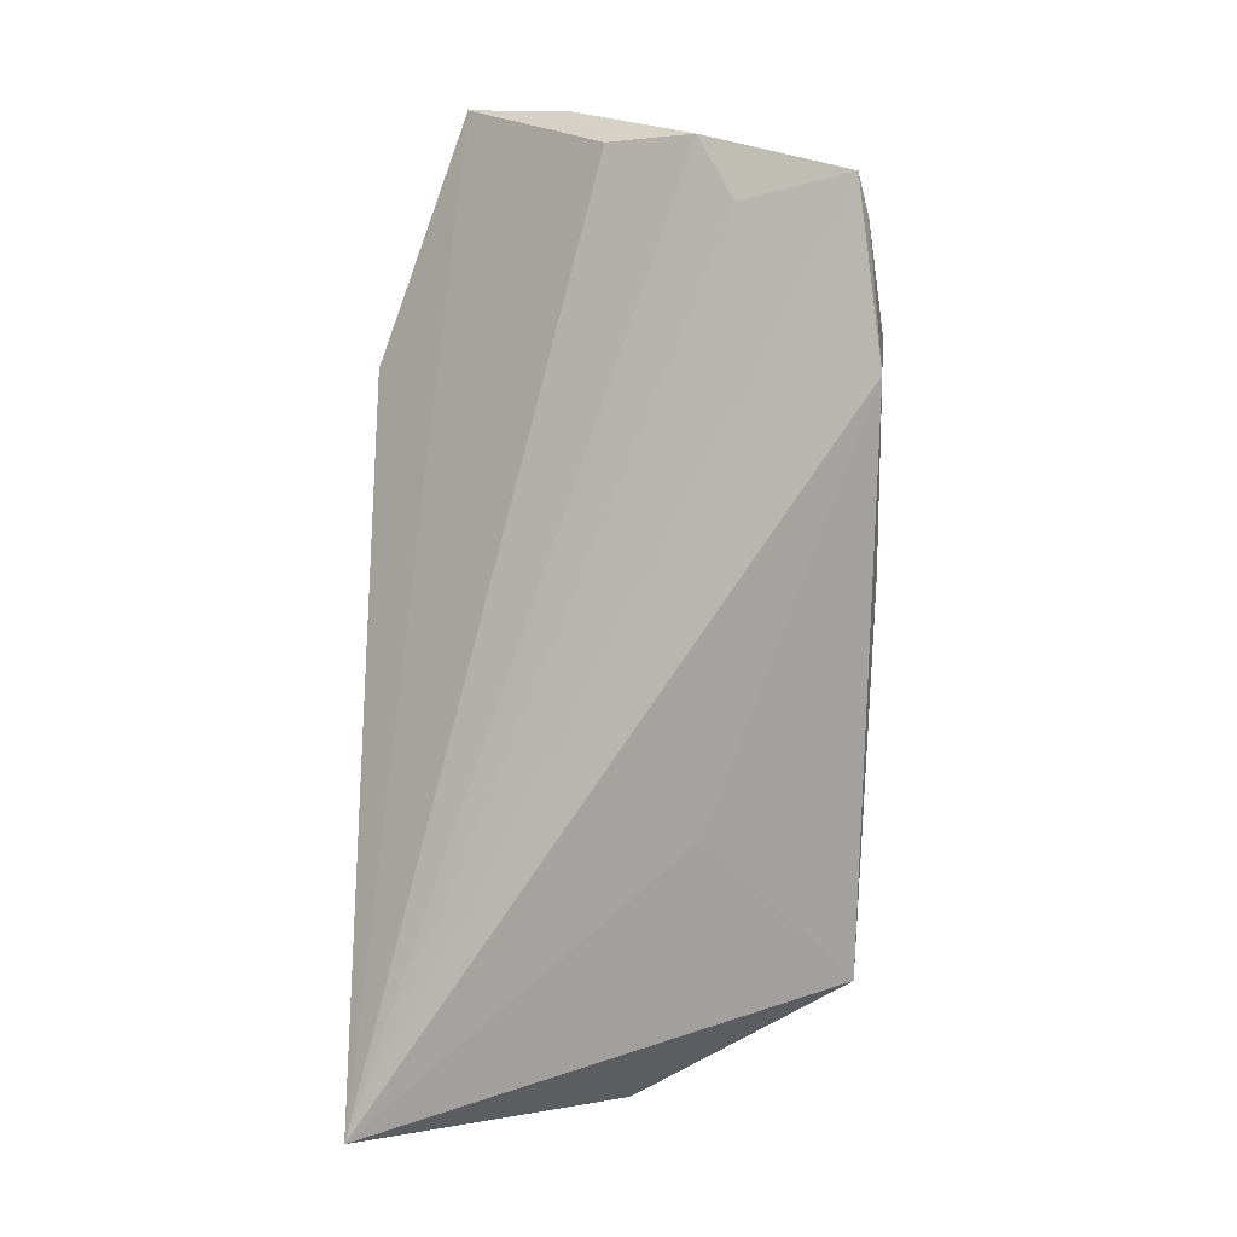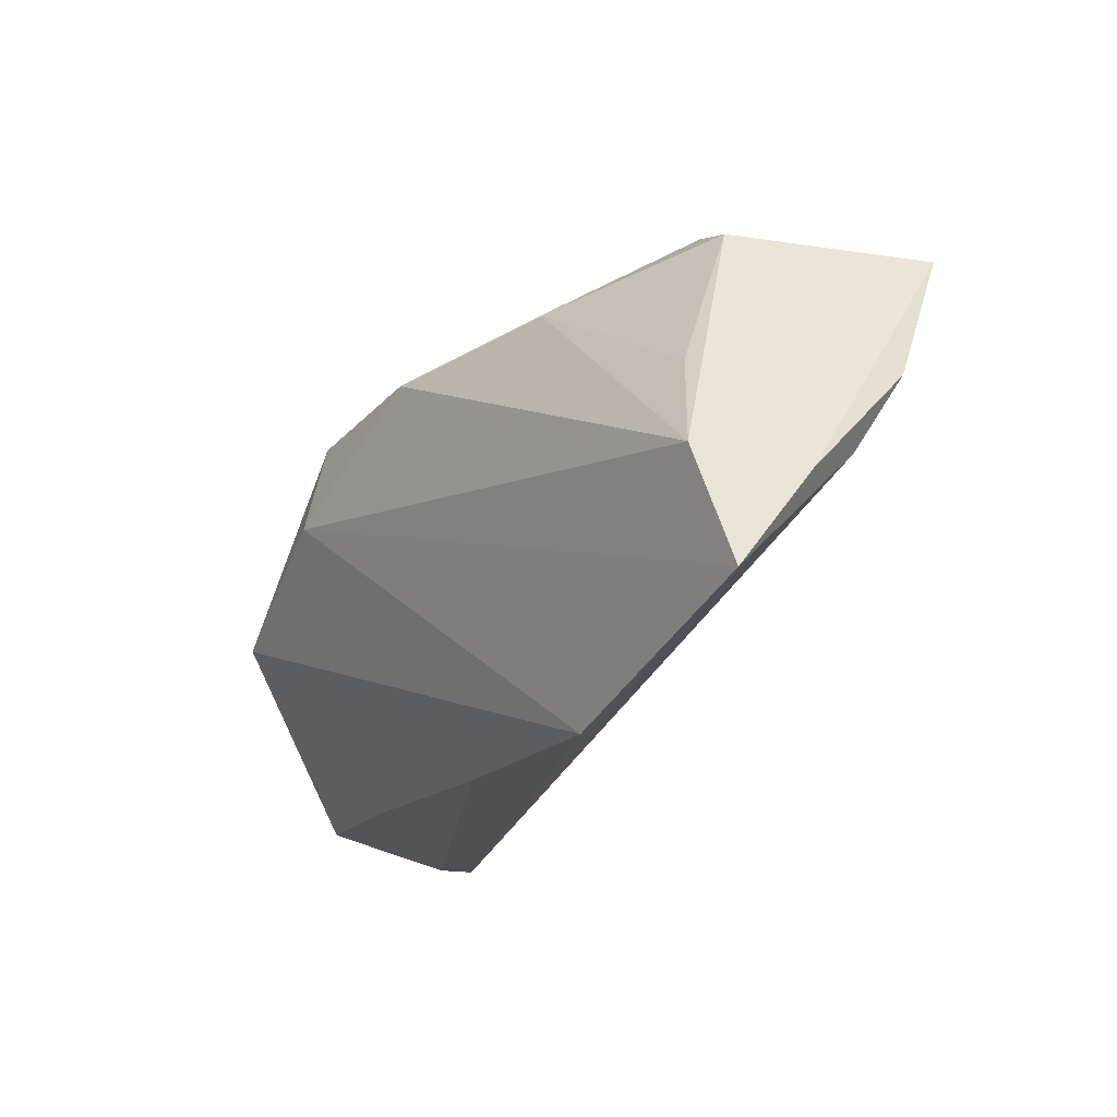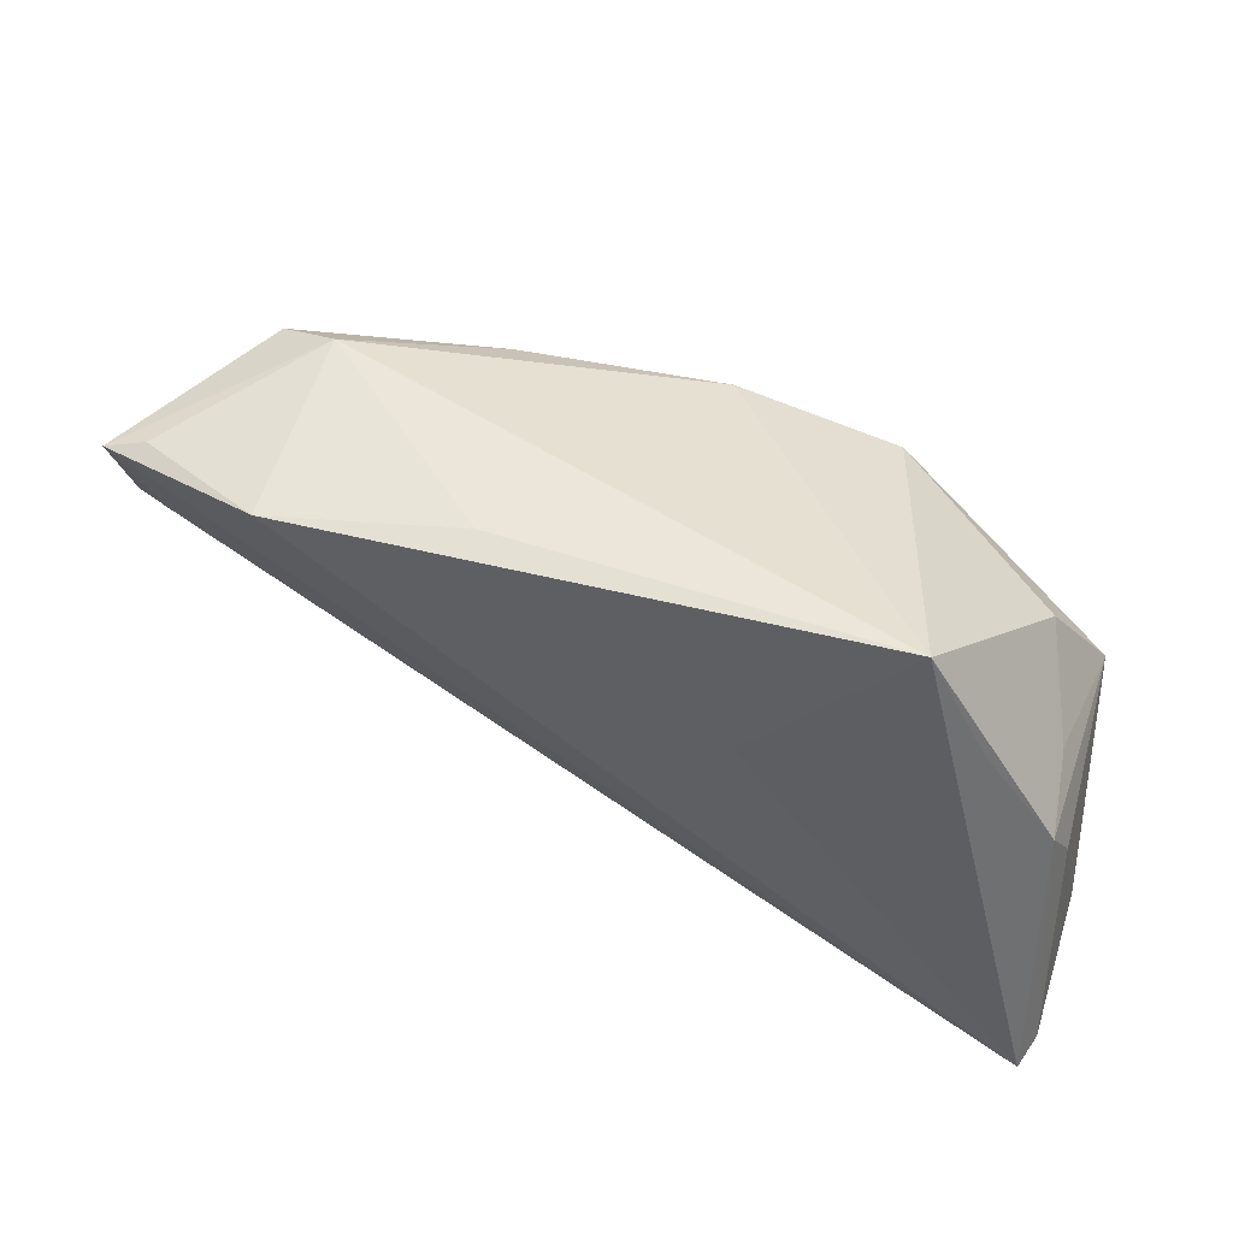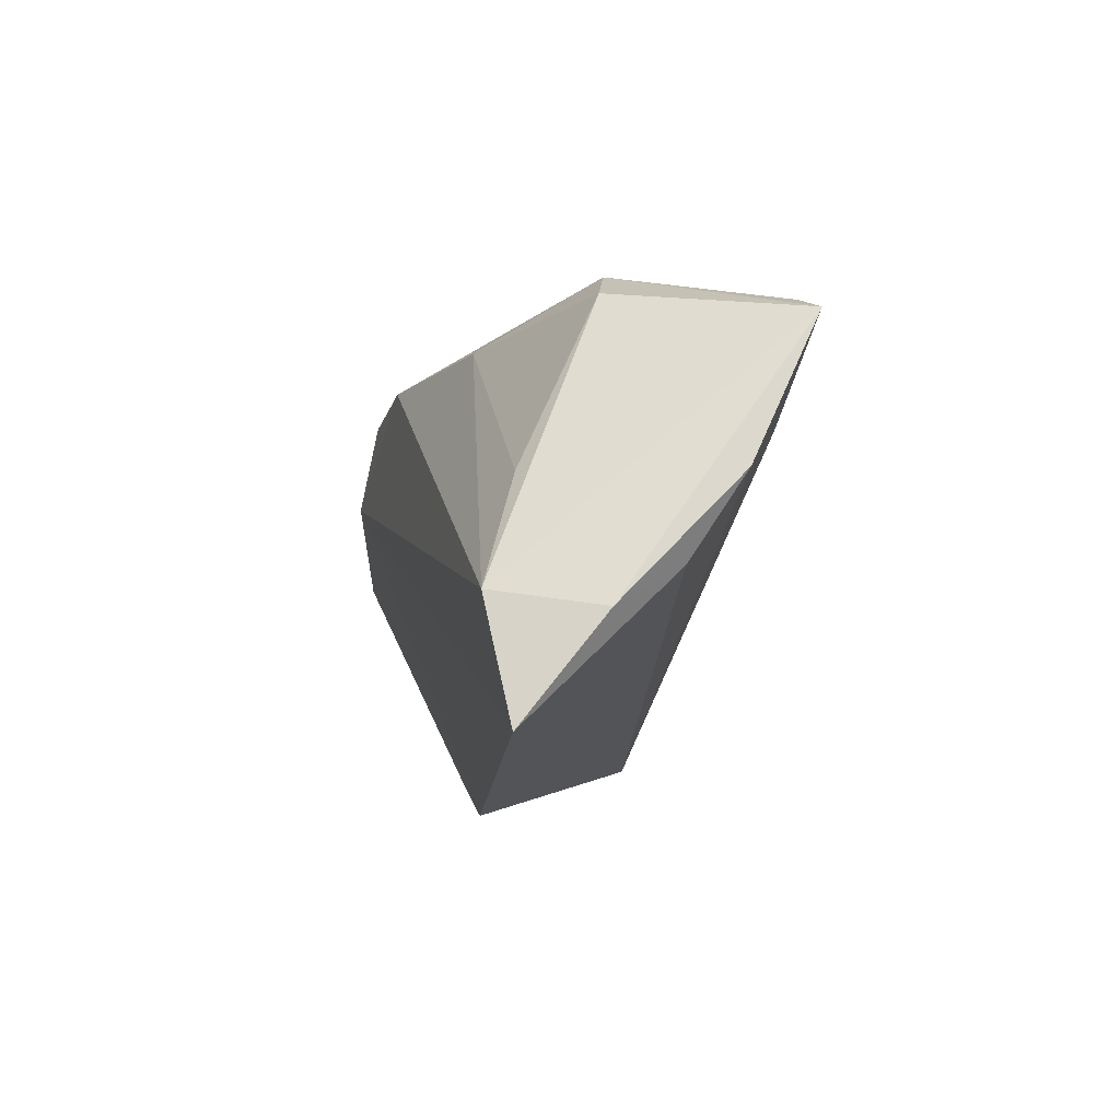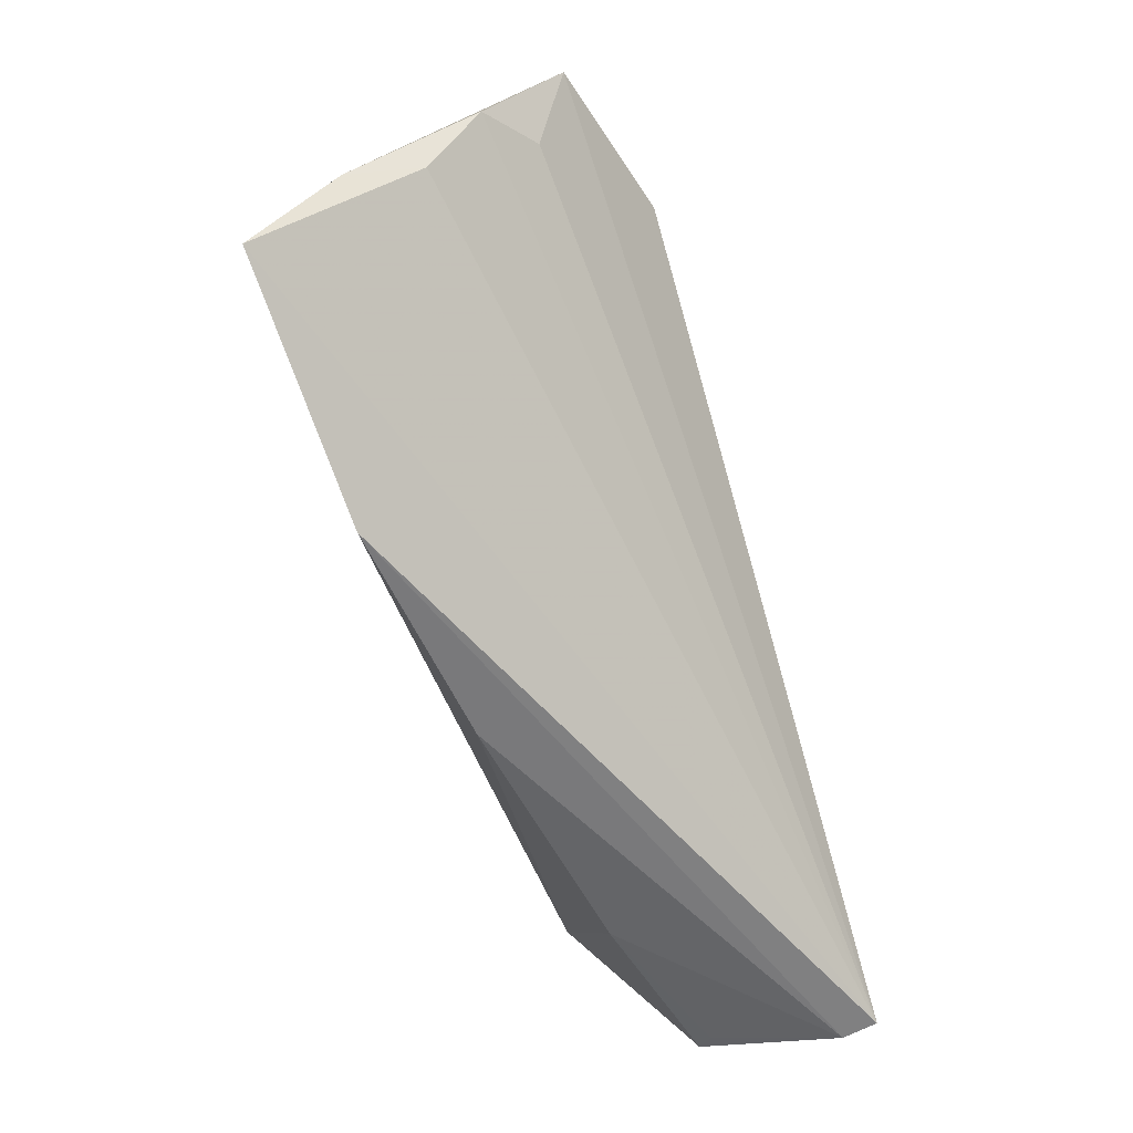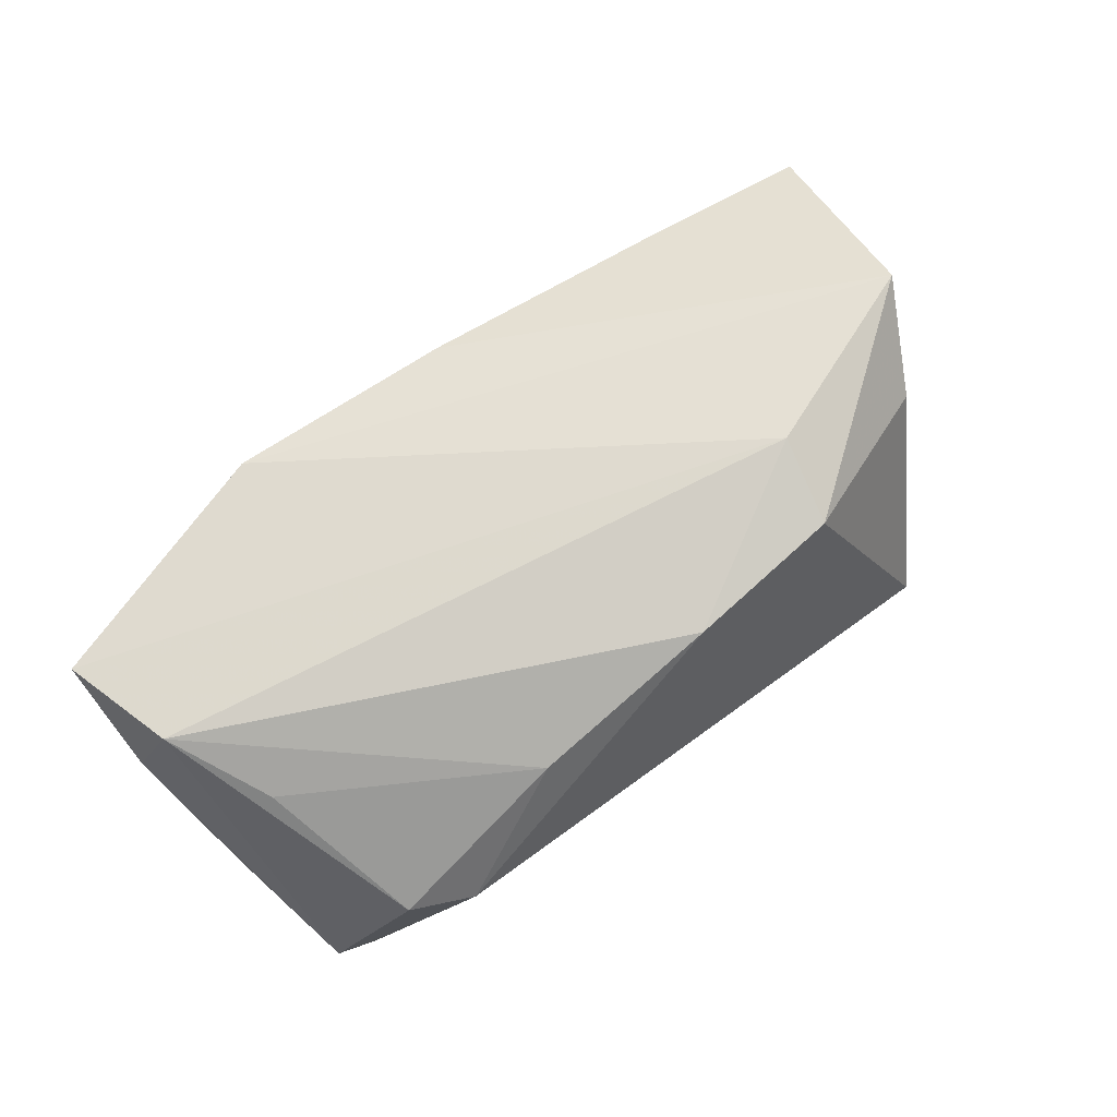
<metadata>
{"format":"obj","ext":"obj","renderer":"f3d","projection":"perspective","resolution":1024,"background":"white","views":[{"elev":-77.7,"azim":88.6,"up":"+Z"},{"elev":-17.8,"azim":56.9,"up":"+Y"},{"elev":50.7,"azim":-158.5,"up":"+Y"},{"elev":-2.6,"azim":78.0,"up":"+Y"},{"elev":-60.2,"azim":107.8,"up":"+Y"},{"elev":77.0,"azim":144.8,"up":"+Z"}]}
</metadata>
<code>
v 0.05021 0.005979 0.01473
v -0.05041 0.001721 -0.01311
v -0.01691 0.008879 -0.01933
v -0.05183 -0.004302 -0.009406
v 0.06128 -0.02023 0.01704
v 0.05594 0.02296 -0.01627
v 0.00188 -0.03015 0.0113
v -0.03486 0.02688 -0.01465
v -0.0434 0.009096 0.009887
v 0.05932 0.006107 -0.007591
v -0.04189 0.01395 -0.0145
v 0.02136 0.02199 0.01419
v -0.05179 -0.02772 -0.0009567
v 0.05101 0.02446 -0.01522
v 0.03054 -0.03053 0.01491
v 0.03697 0.02864 0.002383
v 0.03511 0.02592 -0.02152
v -0.03155 -0.02832 0.005989
v 0.05668 -0.006304 0.01935
v 0.04467 0.02548 0.004677
v -0.04923 -0.003465 0.01701
v -0.002648 0.02002 0.0198
v 0.05809 -0.003808 -0.001166
v -0.05318 -0.03053 -0.02152
v -0.0542 -0.03053 -0.01696
v -0.05317 -0.02723 0.0008866
v 0.06143 -0.008076 0.007126
v -0.02241 0.01766 0.01978
v -0.04841 0.003067 -0.002277
v 0.01263 0.02709 -0.01577
v 0.05233 0.01031 -0.01217
v -0.02454 0.006795 0.02183
f 5 24 23
f 17 6 24
f 15 24 5
f 21 7 15
f 11 8 24
f 24 2 11
f 11 2 8
f 29 2 21
f 5 23 27
f 24 6 31
f 24 8 3
f 3 17 24
f 8 17 3
f 5 27 19
f 19 27 6
f 30 17 8
f 8 16 30
f 30 16 17
f 6 17 14
f 14 16 6
f 17 16 14
f 18 7 21
f 21 26 18
f 26 13 18
f 25 2 24
f 25 13 26
f 25 18 13
f 7 18 25
f 24 15 25
f 25 15 7
f 21 2 4
f 4 26 21
f 2 25 4
f 4 25 26
f 10 31 6
f 6 27 10
f 10 27 23
f 10 23 24
f 24 31 10
f 9 28 8
f 21 28 9
f 9 29 21
f 8 2 9
f 2 29 9
f 22 16 8
f 8 28 22
f 32 28 21
f 21 15 32
f 19 22 32
f 32 22 28
f 32 15 5
f 5 19 32
f 16 22 12
f 12 22 19
f 16 12 20
f 6 16 20
f 20 19 6
f 1 12 19
f 19 20 1
f 1 20 12

</code>
